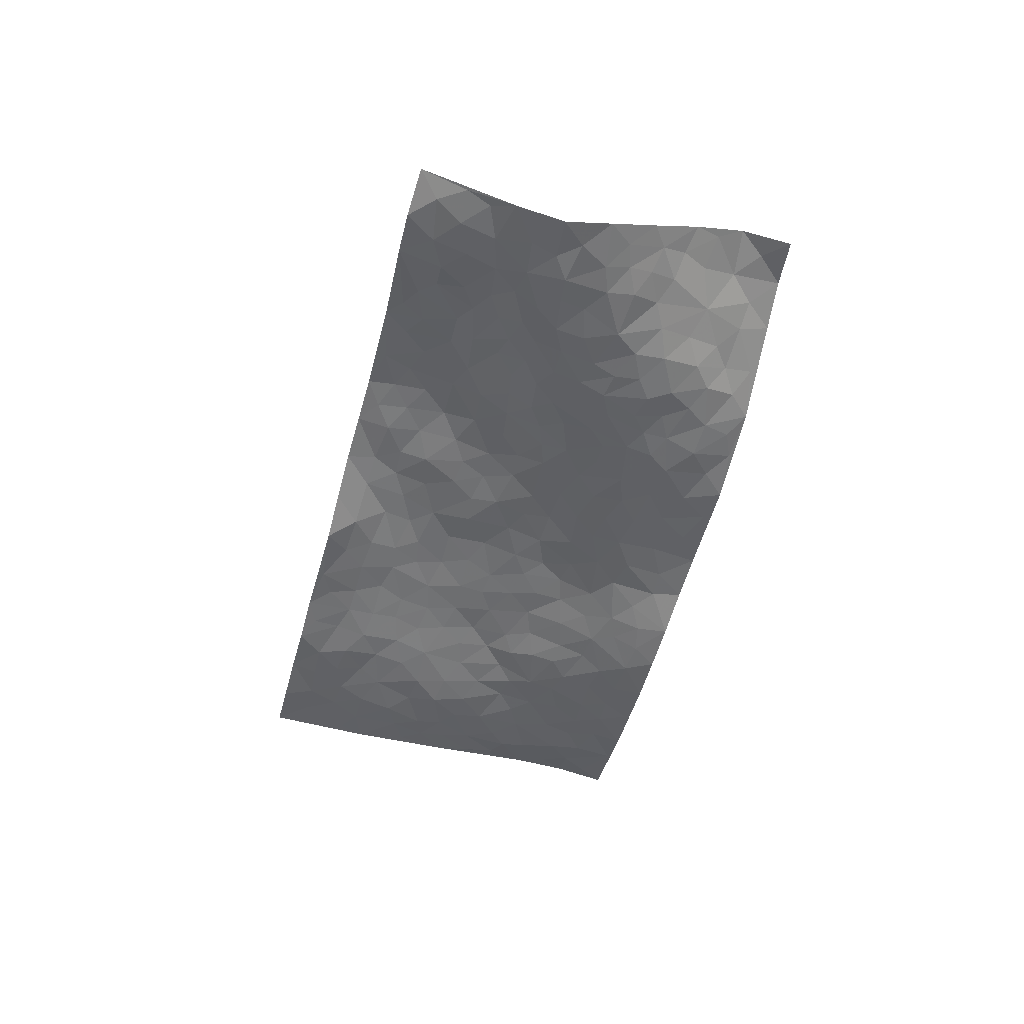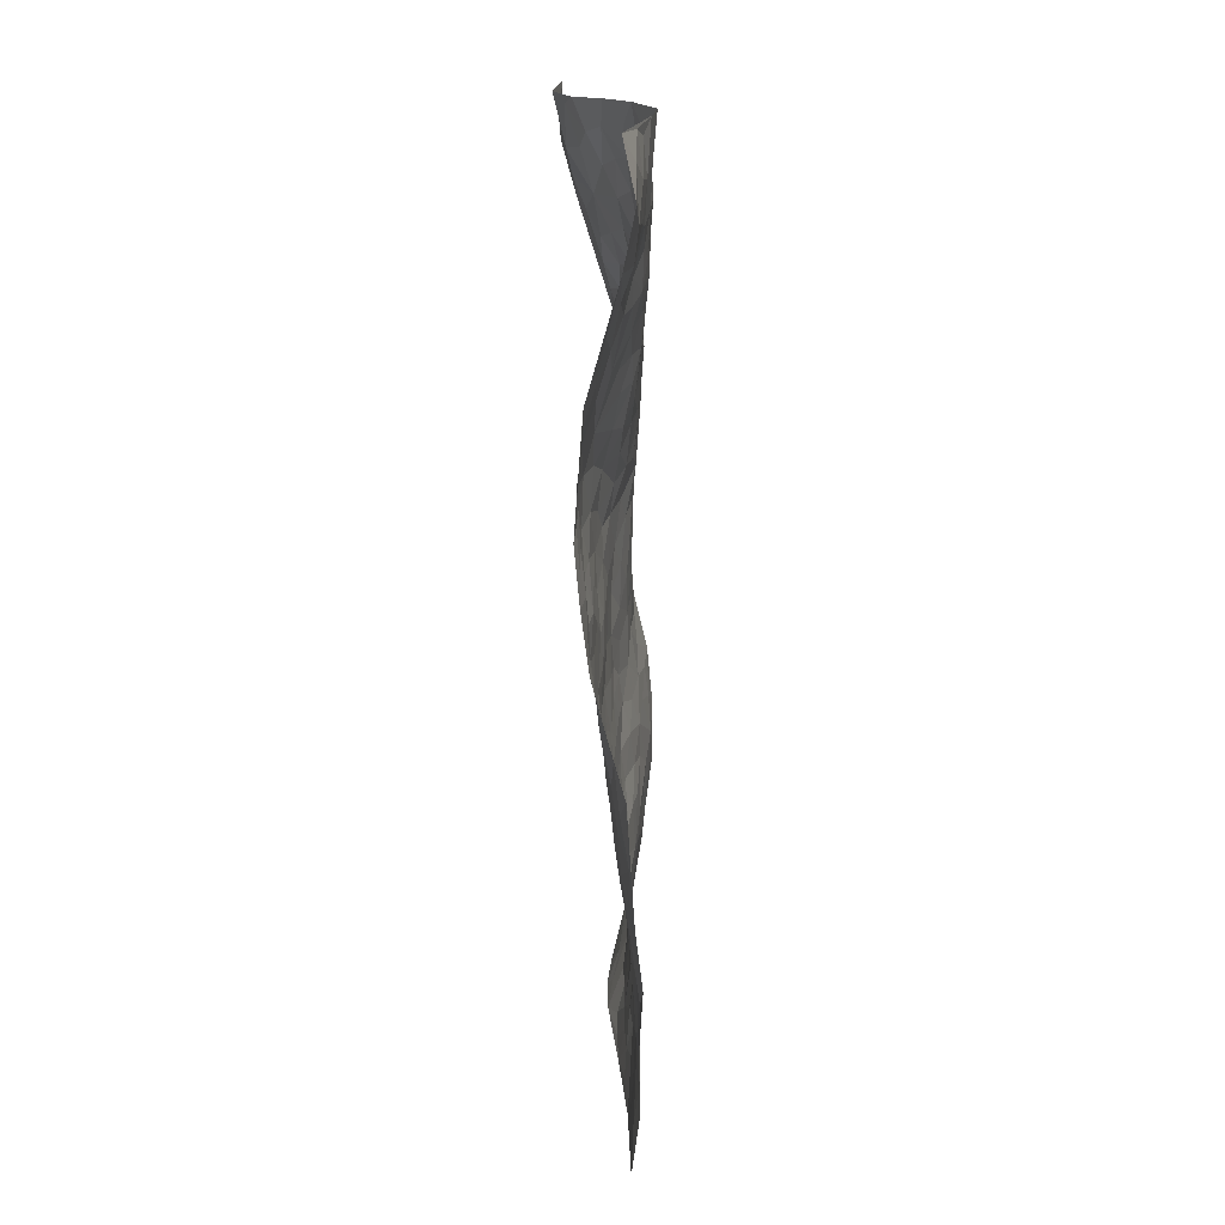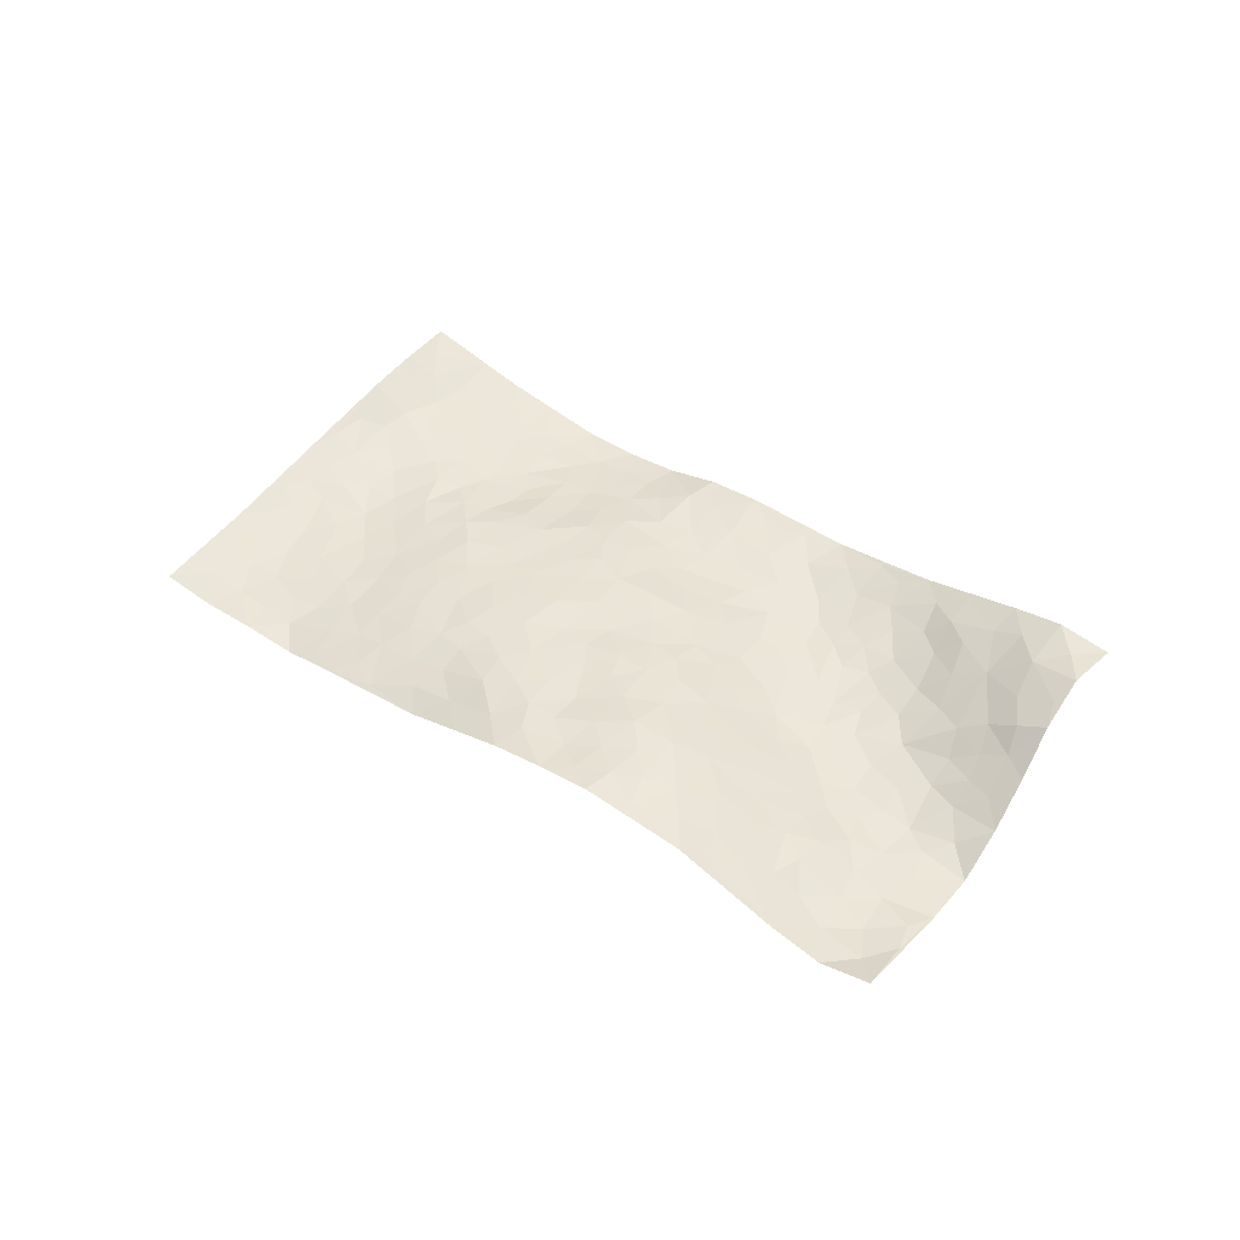
<metadata>
{"format":"obj","ext":"obj","renderer":"f3d","projection":"perspective","resolution":1024,"background":"white","views":[{"elev":-41.2,"azim":116.9,"up":"+Z"},{"elev":-32.8,"azim":79.9,"up":"+Y"},{"elev":58.5,"azim":77.6,"up":"+Z"}]}
</metadata>
<code>
v 2.348 0.6696 0.2838
v 2.985 -0.0429 0.279
v 0.8789 -0.5661 -0.07736
v 1.52 -1.329 -0.002453
v 2.469 0.2874 0.1666
v 2.676 0.3235 0.2044
v 2.489 0.3459 0.2014
v 1.616 0.07236 0.01472
v 2.502 0.4822 0.2896
v 2.522 0.3955 0.235
v 2.16 0.5262 0.2214
v 2.417 0.5701 0.315
v 2.339 0.305 0.1584
v 2.249 0.596 0.2705
v 2.429 0.3815 0.2158
v 1.984 0.3867 0.1156
v 2.444 0.5136 0.2946
v 1.947 0.1379 0.0561
v 2.406 0.3217 0.1814
v 2.328 0.5057 0.2721
v 2.339 0.5867 0.2901
v 2.244 0.5121 0.245
v 2.198 0.398 0.179
v 2.2 0.465 0.2097
v 2.396 0.4523 0.2555
v 2.465 0.4294 0.2558
v 2.301 0.4174 0.2116
v 2.268 0.3513 0.1701
v 2.583 0.2612 0.1694
v 2.589 0.4048 0.2446
v 2.805 -0.2032 0.2456
v 2.165 0.2522 0.1038
v 1.526 -0.2178 -0.02044
v 2.839 0.142 0.1978
v 2.145 0.01234 0.09586
v 2.691 0.00992 0.1833
v 2.753 -0.03814 0.1995
v 2.341 0.1129 0.1169
v 2.459 0.001474 0.1451
v 2.61 -0.3525 0.2801
v 2.782 0.1738 0.182
v 2.48 0.07344 0.1344
v 2.38 -0.2333 0.2218
v 2.183 0.1913 0.09439
v 2.109 0.2001 0.09172
v 2.094 0.2704 0.1013
v 2.357 -0.1151 0.168
v 2.247 -0.1125 0.1424
v 1.787 -0.3923 0.08486
v 2.012 0.1225 0.06491
v 2.152 -0.2449 0.1752
v 2.294 -0.1554 0.1714
v 1.881 0.2263 0.06228
v 2.543 -0.05727 0.1784
v 2.04 0.1822 0.0781
v 2.674 0.1695 0.1665
v 1.863 -0.1647 0.0771
v 1.786 -0.2205 0.06604
v 1.676 -0.4631 0.05377
v 2.03 -0.2778 0.1434
v 2.085 -0.2344 0.1549
v 1.941 -0.4617 0.1269
v 2.317 0.2191 0.1243
v 2.553 0.1222 0.1449
v 2.853 0.079 0.2157
v 2.12 0.3345 0.1253
v 1.9 0.3021 0.07987
v 2.518 0.2339 0.1533
v 2.19 0.3378 0.1395
v 2.084 0.445 0.1676
v 1.803 0.2331 0.04557
v 2.13 0.3923 0.1629
v 2.059 0.3808 0.1342
v 1.964 0.3238 0.09409
v 2.023 0.286 0.09484
v 2.732 0.1313 0.1752
v 2.906 0.04422 0.2368
v 2.502 0.1633 0.1428
v 2.244 -0.6768 0.2047
v 2.658 0.0811 0.1658
v 2.244 0.1977 0.1076
v 2.3 0.05383 0.1138
v 1.967 -0.3603 0.1291
v 1.953 -0.2568 0.1198
v 1.874 -0.2438 0.1002
v 1.792 0.05739 0.04273
v 2.473 -0.06468 0.1683
v 2.67 0.2394 0.1726
v 2.613 0.02379 0.1697
v 2.148 0.1387 0.0871
v 2.265 0.2775 0.1282
v 2.43 -0.1186 0.1847
v 2.048 -0.1772 0.1324
v 2.09 -0.08662 0.1078
v 2.522 -0.0005439 0.1559
v 1.699 -0.008219 0.02654
v 2.255 -0.04622 0.1219
v 2.062 0.07688 0.07395
v 2.112 -0.1483 0.136
v 1.991 -0.09613 0.1009
v 2.76 0.2356 0.1708
v 2.551 0.05673 0.1504
v 2.606 0.1604 0.1496
v 1.961 0.2257 0.06997
v 2.353 0.004606 0.1257
v 2.394 0.2062 0.1313
v 1.919 -0.08685 0.07799
v 1.888 -0.01869 0.05842
v 2.397 -0.05458 0.1523
v 1.99 -0.547 0.145
v 1.756 -0.08762 0.03651
v 1.845 -0.08658 0.05628
v 1.795 -0.1484 0.05372
v 2.175 0.07467 0.09168
v 1.883 0.06197 0.05336
v 2.426 0.1255 0.126
v 2.283 0.1436 0.1092
v 2.241 0.09383 0.09925
v 2.178 -0.1224 0.1366
v 2.035 -0.02464 0.08403
v 2.181 -0.05094 0.1149
v 1.961 0.01455 0.0642
v 1.94 -0.1764 0.1042
v 2.408 0.05347 0.1276
v 1.813 -0.01718 0.04333
v 1.838 0.1421 0.04425
v 2.084 0.1359 0.08005
v 2.595 0.3333 0.2054
v 2.539 0.3086 0.1887
v 1.809 -0.3051 0.08788
v 1.611 -0.2435 0.01714
v 1.876 -0.3697 0.1086
v 1.905 -0.3061 0.1114
v 1.735 -0.3316 0.07004
v 1.341 -0.8241 -0.04133
v 1.722 -0.3984 0.06653
v 1.613 -0.3385 0.02891
v 1.849 -0.4593 0.1086
v 2.159 -0.7562 0.157
v 2.222 -0.198 0.1786
v 1.86 -0.8702 0.07744
v 1.893 -1.001 0.05794
v 2.259 -0.3689 0.2241
v 2.2 -0.5367 0.1994
v 2.083 0.01701 0.08452
v 2.324 -0.05939 0.1373
v 1.706 0.08211 0.02647
v 1.75 0.1605 0.03596
v 1.526 -0.009198 -0.01147
v 2.144 -0.5817 0.186
v 2.065 -0.4412 0.1601
v 1.431 -0.3545 -0.04108
v 1.546 -0.3711 0.001146
v 1.508 -0.7149 0.003031
v 1.57 -0.6862 0.0226
v 1.369 -0.3308 -0.0655
v 1.375 -0.4447 -0.05219
v 1.535 -0.4731 0.009577
v 1.998 -0.4232 0.1421
v 2.049 -0.3584 0.1579
v 2.178 -0.3765 0.1962
v 2.111 -0.3894 0.175
v 2.156 -0.4807 0.1833
v 2.11 -0.3109 0.1728
v 2.084 -0.5225 0.1687
v 2.074 -0.8342 0.1069
v 2.211 -0.6103 0.2017
v 2.343 -0.3811 0.2436
v 2.313 -0.4536 0.2337
v 2.337 -0.3008 0.2341
v 2.421 -0.5123 0.265
v 2.218 -0.2967 0.2003
v 2.29 -0.2404 0.2068
v 2.237 -0.4558 0.2137
v 2.332 -0.5941 0.2376
v 1.921 -0.6326 0.1241
v 1.902 -0.5437 0.1244
v 1.745 -0.5913 0.07621
v 1.747 -0.493 0.07773
v 1.833 -0.6044 0.1049
v 1.77 -0.7689 0.07311
v 1.78 -0.6771 0.08344
v 1.863 -0.6684 0.1077
v 2.15 -0.6698 0.1765
v 2.072 -0.5977 0.1661
v 2.047 -0.6682 0.1525
v 1.983 -0.7483 0.1188
v 1.877 -0.7371 0.1018
v 1.814 -0.5285 0.09858
v 2.838 -0.01086 0.2133
v 2.651 -0.09952 0.2087
v 2.771 0.0503 0.1932
v 2.902 -0.1255 0.2375
v 2.912 -0.03798 0.24
v 2.818 -0.0986 0.2176
v 2.735 -0.1213 0.2113
v 2.66 -0.2296 0.2483
v 2.679 -0.1639 0.2257
v 2.612 -0.04387 0.1897
v 2.553 -0.1727 0.2212
v 2.582 -0.1113 0.2025
v 2.567 -0.267 0.2503
v 2.457 -0.3244 0.2576
v 2.631 -0.2899 0.2627
v 2.478 -0.2318 0.235
v 2.534 -0.3355 0.2674
v 2.482 -0.4269 0.2685
v 2.482 -0.1647 0.2064
v 2.417 -0.3886 0.2596
v 2.389 -0.4517 0.255
v 1.991 -0.6208 0.1449
v 1.933 -0.7004 0.1184
v 2.069 -0.7497 0.1298
v 1.837 -0.799 0.08613
v 1.925 -0.8119 0.09696
v 1.962 -0.9158 0.08106
v 1.999 -0.8207 0.1059
v 1.894 -0.9316 0.07084
v 1.641 -0.5502 0.04707
v 1.704 -0.5405 0.0645
v 1.636 -0.7025 0.0416
v 1.712 -0.7139 0.06315
v 1.682 -0.6387 0.05856
v 1.479 -0.3043 -0.03174
v 1.472 -0.498 -0.01793
v 1.6 -0.6247 0.03866
v 1.6 -0.4482 0.03142
v 2.281 -0.5299 0.2181
v 2.351 -0.5225 0.2419
v 1.468 -0.2396 -0.04026
v 1.174 -0.3413 -0.09836
v 1.673 -0.31 0.04811
v 1.654 -0.3956 0.04383
v 1.341 -0.4998 -0.05378
v 1.709 -1.165 0.01744
v 1.038 -0.7561 -0.0422
v 1.766 -0.8645 0.05765
v 1.391 -0.7685 -0.03337
v 1.725 -0.8132 0.05571
v 1.199 -0.9484 -0.03543
v 1.304 -0.5901 -0.04811
v 1.53 -0.6165 0.01713
v 1.232 -0.6738 -0.05399
v 1.46 -0.6112 -0.006058
v 1.261 -0.2526 -0.1005
v 1.709 -0.1763 0.03627
v 1.296 -0.3195 -0.0846
v 1.715 -0.2553 0.05267
v 1.477 -0.4037 -0.02074
v 1.129 -0.7012 -0.05915
v 1.43 -0.6991 -0.01716
v 1.243 -0.3709 -0.08725
v 1.549 -0.5448 0.01856
v 1.399 -0.6087 -0.02707
v 1.551 -0.2917 -0.001961
v 1.436 -0.4485 -0.03452
v 1.476 -0.1612 -0.04304
v 1.354 -0.172 -0.08353
v 1.443 -0.09049 -0.05586
v 1.542 -0.1462 -0.01491
v 1.674 -0.09961 0.01968
v 1.629 -0.1653 0.01474
v 1.257 -0.4428 -0.07583
v 1.305 -0.7583 -0.0464
v 1.197 -0.5861 -0.06257
v 1.185 -0.4172 -0.09034
v 1.36 -0.6588 -0.03085
v 1.296 -0.6563 -0.04683
v 1.158 -0.7559 -0.05663
v 1.423 -0.8472 -0.03207
v 1.194 -0.4929 -0.07724
v 1.141 -0.5419 -0.07332
v 1.22 -0.7577 -0.05382
v 1.13 -0.8096 -0.0461
v 1.231 -0.8413 -0.0431
v 1.383 -0.5479 -0.03915
v 1.069 -0.5456 -0.08163
v 1.417 -0.1951 -0.06284
v 1.363 -0.2517 -0.0779
v 1.613 -0.03198 0.008423
v 1.556 -0.07533 -0.006585
v 1.361 -1.138 -0.02524
v 1.121 -0.468 -0.08727
v 1.266 -0.5218 -0.06158
v 1.164 -0.8791 -0.03999
v 1.26 -0.9086 -0.03794
v 1.17 -0.6476 -0.06102
v 1.318 -0.3913 -0.06826
v 1.07 -0.4104 -0.09988
v 1.491 -0.5568 -0.004313
v 0.9489 -0.5889 -0.0726
v 0.9585 -0.6599 -0.05441
v 1.101 -0.6151 -0.07246
v 1.02 -0.6091 -0.06949
v 1 -0.4768 -0.09001
v 1.03 -0.6822 -0.05494
v 1.473 -0.7861 -0.01535
v 1.504 -0.8615 -0.01123
v 1.584 -0.7936 0.01546
v 1.44 -0.9945 -0.02679
v 1.637 -0.9267 0.01916
v 1.296 -1.029 -0.03067
v 1.452 -0.9182 -0.02037
v 1.356 -0.9405 -0.0375
v 1.543 -0.9734 -0.004472
v 1.321 -0.8853 -0.03705
v 1.295 -0.9642 -0.03516
v 1.369 -1.013 -0.03081
v 1.58 -0.8726 0.007862
v 1.654 -0.8472 0.03125
v 1.662 -0.7732 0.0433
v 1.523 -1.135 -0.01096
v 1.642 -1.055 0.006634
v 1.506 -1.05 -0.0158
v 1.441 -1.107 -0.02085
v 1.573 -1.08 -0.003967
v 1.442 -1.232 -0.01373
v 1.61 -0.9917 0.009169
v 1.419 -1.17 -0.01844
v 1.66 -1.12 0.00511
v 1.616 -1.248 -0.00225
v 1.803 -1.082 0.02618
v 1.596 -1.169 -0.005912
v 1.53 -1.228 -0.005231
v 1.722 -1.069 0.01729
v 1.778 -0.9747 0.04369
v 1.812 -0.9164 0.05941
v 1.829 -1.021 0.04289
v 1.716 -0.9235 0.03458
v 1.693 -0.9966 0.01919
f 29 6 128
f 12 21 20
f 26 10 9
f 55 45 46
f 27 19 15
f 26 9 17
f 101 6 88
f 12 1 21
f 7 15 19
f 125 86 96
f 84 123 85
f 129 29 128
f 25 27 15
f 12 20 17
f 73 75 66
f 22 14 11
f 26 17 25
f 9 12 17
f 25 15 26
f 5 129 7
f 52 146 48
f 55 18 50
f 7 19 5
f 20 27 25
f 124 82 105
f 41 76 34
f 20 14 22
f 14 20 21
f 14 21 1
f 24 22 11
f 24 27 22
f 72 66 69
f 69 32 91
f 70 24 11
f 24 23 27
f 17 20 25
f 27 20 22
f 10 15 7
f 10 26 15
f 23 28 27
f 27 13 19
f 28 23 69
f 13 27 28
f 119 121 94
f 10 7 129
f 6 30 128
f 9 10 30
f 36 192 80
f 80 102 89
f 118 81 44
f 64 103 78
f 115 126 86
f 45 32 46
f 91 63 13
f 129 68 29
f 95 87 54
f 95 54 199
f 202 40 204
f 82 97 105
f 29 88 6
f 18 55 104
f 148 126 71
f 38 82 124
f 50 18 122
f 117 82 38
f 5 19 106
f 82 117 118
f 80 64 102
f 127 45 55
f 194 77 190
f 98 35 114
f 39 124 105
f 127 50 98
f 106 19 13
f 66 75 46
f 39 95 42
f 63 117 38
f 95 89 102
f 101 56 76
f 51 140 99
f 18 53 126
f 62 83 132
f 45 127 90
f 112 113 57
f 103 29 68
f 130 85 58
f 109 39 105
f 35 94 121
f 113 246 58
f 151 165 163
f 120 100 94
f 114 127 98
f 192 190 65
f 95 39 87
f 36 191 37
f 67 104 74
f 56 101 88
f 13 63 106
f 192 34 76
f 268 241 243
f 108 115 125
f 93 84 60
f 133 84 85
f 156 288 157
f 101 76 41
f 80 103 64
f 105 97 146
f 99 61 51
f 92 109 47
f 125 96 111
f 158 227 153
f 75 104 55
f 69 66 32
f 81 91 32
f 106 78 68
f 42 64 78
f 77 34 65
f 24 70 72
f 75 73 16
f 16 71 67
f 2 34 77
f 13 28 91
f 103 56 88
f 56 80 76
f 72 69 23
f 11 16 70
f 16 73 70
f 16 67 74
f 115 18 126
f 24 72 23
f 73 72 70
f 16 74 75
f 72 73 66
f 32 45 44
f 84 83 60
f 66 46 32
f 78 106 116
f 117 63 81
f 67 53 104
f 103 68 78
f 69 91 28
f 36 80 89
f 106 38 116
f 106 68 5
f 81 118 117
f 62 132 138
f 32 44 81
f 53 67 71
f 57 58 85
f 123 100 107
f 93 60 61
f 33 230 224
f 8 96 147
f 132 133 130
f 140 48 119
f 93 100 123
f 122 98 50
f 164 60 160
f 53 71 126
f 125 112 108
f 193 194 195
f 75 55 46
f 63 91 81
f 56 103 80
f 196 198 31
f 18 104 53
f 121 48 97
f 38 106 63
f 118 97 82
f 97 35 121
f 51 172 140
f 130 134 49
f 87 39 109
f 288 252 263
f 97 114 35
f 47 43 92
f 57 113 58
f 248 130 58
f 34 101 41
f 114 90 127
f 116 124 42
f 145 94 35
f 118 114 97
f 167 79 175
f 98 145 35
f 85 123 57
f 43 47 52
f 199 36 89
f 42 78 116
f 159 83 62
f 88 29 103
f 74 104 75
f 118 44 90
f 173 140 172
f 42 95 102
f 190 192 37
f 65 190 77
f 89 95 199
f 125 111 112
f 92 87 109
f 18 115 122
f 177 180 176
f 112 57 107
f 109 105 146
f 93 94 100
f 285 286 275
f 96 86 147
f 137 232 131
f 57 123 107
f 87 92 208
f 49 134 136
f 132 130 49
f 161 164 162
f 50 127 55
f 122 108 107
f 122 107 100
f 48 140 52
f 118 90 114
f 99 119 94
f 123 84 93
f 36 37 192
f 48 121 119
f 120 122 100
f 39 42 124
f 38 124 116
f 248 58 246
f 44 45 90
f 98 122 120
f 146 52 47
f 94 93 99
f 168 209 170
f 212 183 188
f 202 197 200
f 42 102 64
f 107 108 112
f 99 93 61
f 8 280 96
f 112 111 113
f 125 115 86
f 115 108 122
f 128 30 10
f 5 68 129
f 10 129 128
f 132 49 138
f 83 84 133
f 130 133 85
f 83 133 132
f 248 134 130
f 156 152 224
f 151 110 165
f 212 186 211
f 153 224 249
f 254 251 244
f 246 261 262
f 225 158 249
f 49 136 179
f 185 184 150
f 214 188 181
f 181 188 182
f 161 163 174
f 143 170 172
f 110 211 185
f 184 79 167
f 174 228 169
f 62 110 159
f 163 150 144
f 210 169 229
f 170 143 168
f 176 211 110
f 98 120 145
f 94 145 120
f 48 146 97
f 109 146 47
f 148 86 126
f 147 86 148
f 71 8 148
f 8 147 148
f 244 276 254
f 232 136 134
f 174 143 161
f 60 83 160
f 163 162 151
f 159 160 83
f 261 281 262
f 259 281 149
f 219 220 59
f 246 113 111
f 33 255 131
f 157 256 152
f 137 255 153
f 230 278 279
f 262 260 33
f 154 155 242
f 131 255 137
f 248 131 232
f 281 280 149
f 259 258 278
f 220 179 59
f 159 151 160
f 162 160 151
f 164 61 60
f 228 174 144
f 144 174 163
f 159 110 151
f 161 172 164
f 186 184 185
f 161 162 163
f 61 164 51
f 160 162 164
f 187 217 213
f 150 163 165
f 205 202 200
f 79 184 139
f 170 43 173
f 174 169 143
f 161 143 172
f 167 144 150
f 176 180 183
f 172 170 173
f 223 226 221
f 185 150 165
f 99 140 119
f 207 206 203
f 172 51 164
f 43 52 173
f 173 52 140
f 167 175 228
f 228 229 169
f 210 168 169
f 177 110 62
f 189 138 179
f 62 138 177
f 136 232 233
f 181 182 222
f 150 184 167
f 178 180 189
f 49 179 138
f 177 138 189
f 180 178 182
f 178 179 220
f 307 308 304
f 222 223 221
f 215 187 188
f 176 183 212
f 187 213 186
f 214 215 188
f 185 211 186
f 237 181 239
f 182 188 183
f 110 185 165
f 216 215 141
f 211 176 212
f 182 183 180
f 176 110 177
f 213 184 186
f 178 189 179
f 177 189 180
f 195 190 37
f 197 198 200
f 195 194 190
f 34 192 65
f 80 192 76
f 37 196 195
f 194 2 77
f 193 2 194
f 196 37 191
f 31 193 195
f 198 196 191
f 31 195 196
f 199 201 191
f 197 204 31
f 198 191 201
f 31 198 197
f 201 199 54
f 36 199 191
f 54 208 201
f 208 43 205
f 208 54 87
f 198 201 200
f 206 205 203
f 43 170 203
f 210 207 209
f 40 202 206
f 31 204 40
f 197 202 204
f 208 205 200
f 43 203 205
f 205 206 202
f 203 209 207
f 171 40 207
f 40 206 207
f 208 200 201
f 43 208 92
f 170 209 203
f 168 143 169
f 207 210 171
f 168 210 209
f 188 187 212
f 212 187 186
f 166 139 213
f 184 213 139
f 237 214 181
f 215 214 141
f 216 141 218
f 213 217 166
f 142 166 216
f 217 216 166
f 187 215 217
f 216 217 215
f 237 141 214
f 142 216 218
f 223 222 182
f 179 136 59
f 223 220 219
f 267 238 251
f 237 327 141
f 223 182 178
f 158 290 253
f 220 223 178
f 59 233 227
f 233 59 136
f 248 246 131
f 153 249 158
f 251 254 267
f 223 219 226
f 111 261 246
f 297 251 238
f 276 256 157
f 167 228 144
f 229 228 175
f 175 171 229
f 229 171 210
f 260 257 33
f 265 271 272
f 266 289 283
f 269 243 250
f 249 224 152
f 266 283 271
f 227 233 137
f 253 227 158
f 325 313 320
f 135 264 275
f 310 329 239
f 270 298 297
f 249 256 225
f 275 273 269
f 311 222 221
f 155 154 299
f 234 276 157
f 310 311 299
f 222 239 181
f 221 226 155
f 266 263 252
f 242 290 244
f 264 273 275
f 273 264 243
f 242 244 154
f 276 290 225
f 288 234 157
f 240 282 302
f 275 286 306
f 225 290 158
f 234 263 284
f 241 254 276
f 233 232 137
f 137 153 227
f 264 135 238
f 244 251 154
f 260 259 257
f 227 253 219
f 33 224 255
f 154 297 299
f 240 302 307
f 297 154 251
f 264 268 243
f 253 226 219
f 271 284 263
f 277 294 293
f 290 242 253
f 241 234 284
f 59 227 219
f 242 155 226
f 252 245 231
f 157 152 156
f 257 230 33
f 152 256 249
f 278 230 257
f 262 33 131
f 224 153 255
f 259 278 257
f 134 248 232
f 230 279 224
f 96 261 111
f 261 96 280
f 280 281 261
f 246 262 131
f 252 247 245
f 268 267 241
f 283 277 272
f 288 247 252
f 275 274 285
f 295 291 294
f 267 268 264
f 263 234 288
f 309 310 299
f 290 276 244
f 283 272 271
f 267 254 241
f 265 243 241
f 236 240 285
f 297 238 270
f 303 305 298
f 241 276 234
f 221 155 299
f 272 277 293
f 250 243 287
f 286 285 240
f 284 271 265
f 271 263 266
f 295 3 291
f 225 256 276
f 241 284 265
f 289 266 231
f 3 292 291
f 321 235 323
f 293 294 296
f 279 278 258
f 245 279 258
f 279 156 224
f 260 281 259
f 280 8 149
f 262 281 260
f 231 266 252
f 267 264 238
f 306 304 270
f 283 289 295
f 243 269 273
f 236 269 250
f 294 292 296
f 274 236 285
f 269 274 275
f 250 287 293
f 245 289 231
f 236 274 269
f 156 279 247
f 242 226 253
f 247 279 245
f 243 265 287
f 288 156 247
f 265 272 293
f 296 292 236
f 293 287 265
f 295 294 277
f 277 283 295
f 236 250 296
f 289 3 295
f 292 294 291
f 293 296 250
f 300 304 308
f 325 320 235
f 329 330 326
f 270 304 303
f 270 303 298
f 309 305 301
f 135 306 270
f 299 297 298
f 298 309 299
f 238 135 270
f 300 314 305
f 303 300 305
f 304 306 307
f 300 303 304
f 282 319 315
f 322 325 235
f 275 306 135
f 307 306 286
f 240 307 286
f 308 307 302
f 302 282 308
f 308 282 315
f 305 309 298
f 310 309 301
f 310 301 329
f 310 239 311
f 222 311 239
f 299 311 221
f 319 312 315
f 312 323 316
f 301 305 318
f 305 314 316
f 300 308 315
f 316 314 312
f 312 314 315
f 315 314 300
f 323 312 324
f 316 313 318
f 282 4 317
f 330 313 325
f 4 321 324
f 235 320 323
f 282 317 319
f 312 319 317
f 326 325 322
f 316 320 313
f 316 318 305
f 142 218 327
f 327 218 141
f 316 323 320
f 324 312 317
f 4 324 317
f 321 323 324
f 318 313 330
f 328 326 322
f 326 327 329
f 329 327 237
f 326 328 327
f 322 142 328
f 327 328 142
f 329 237 239
f 301 318 330
f 326 330 325
f 330 329 301

</code>
